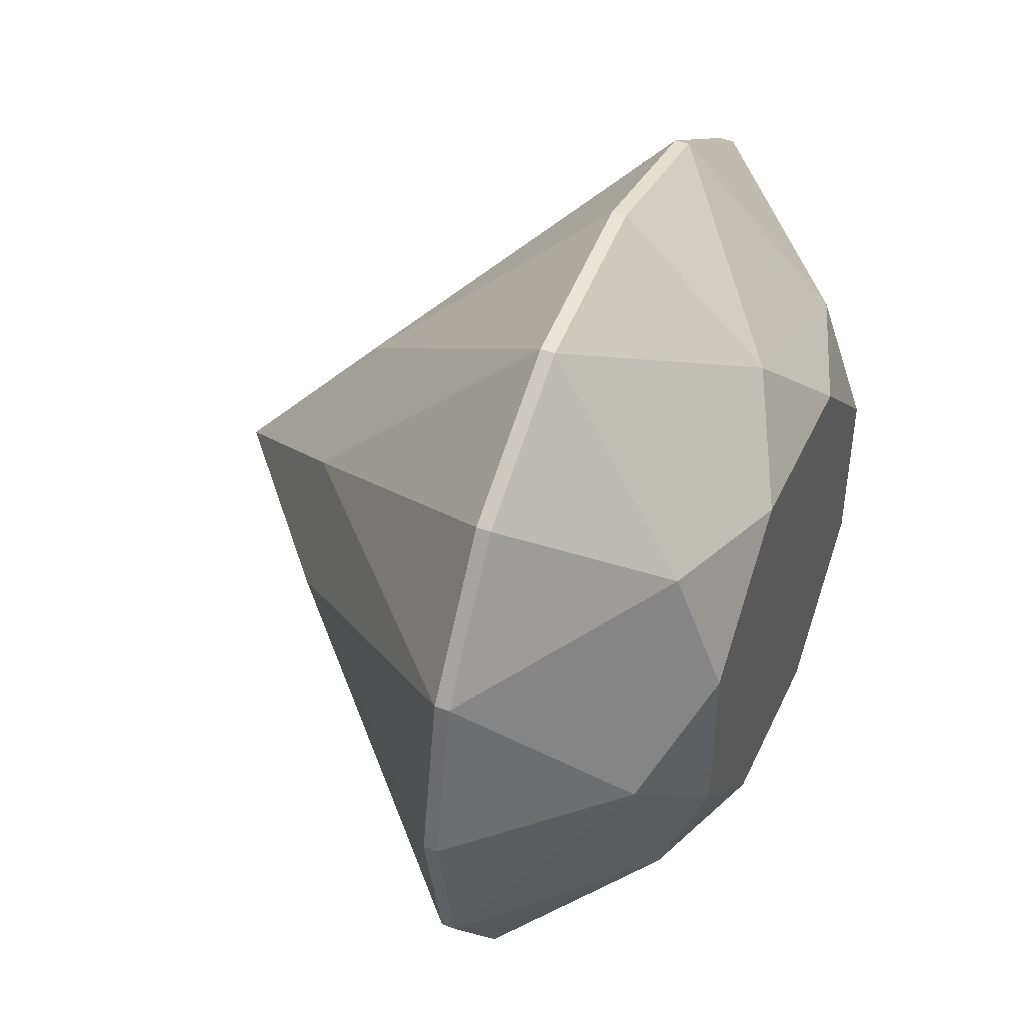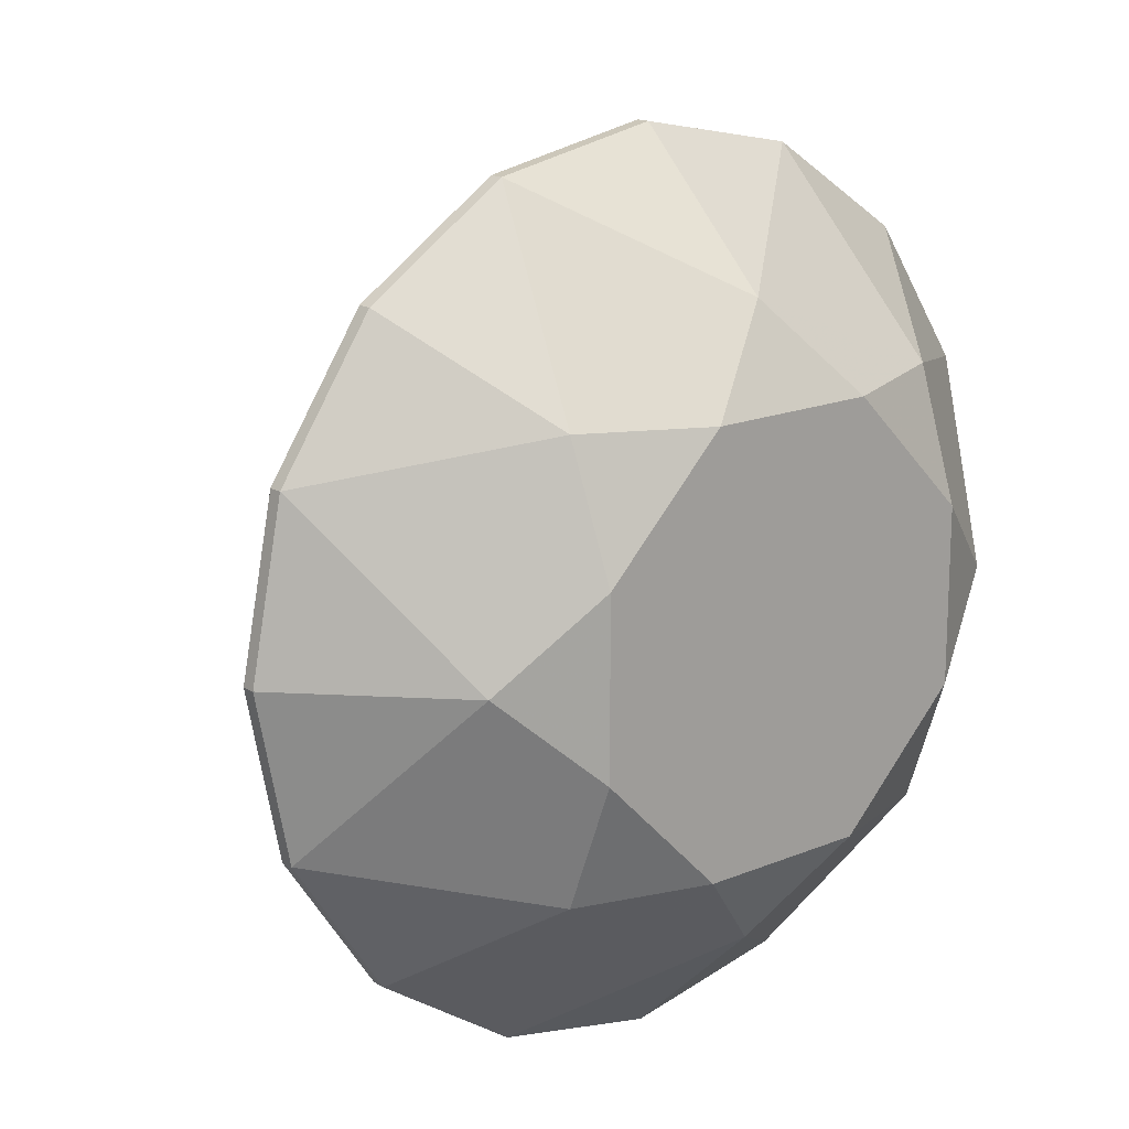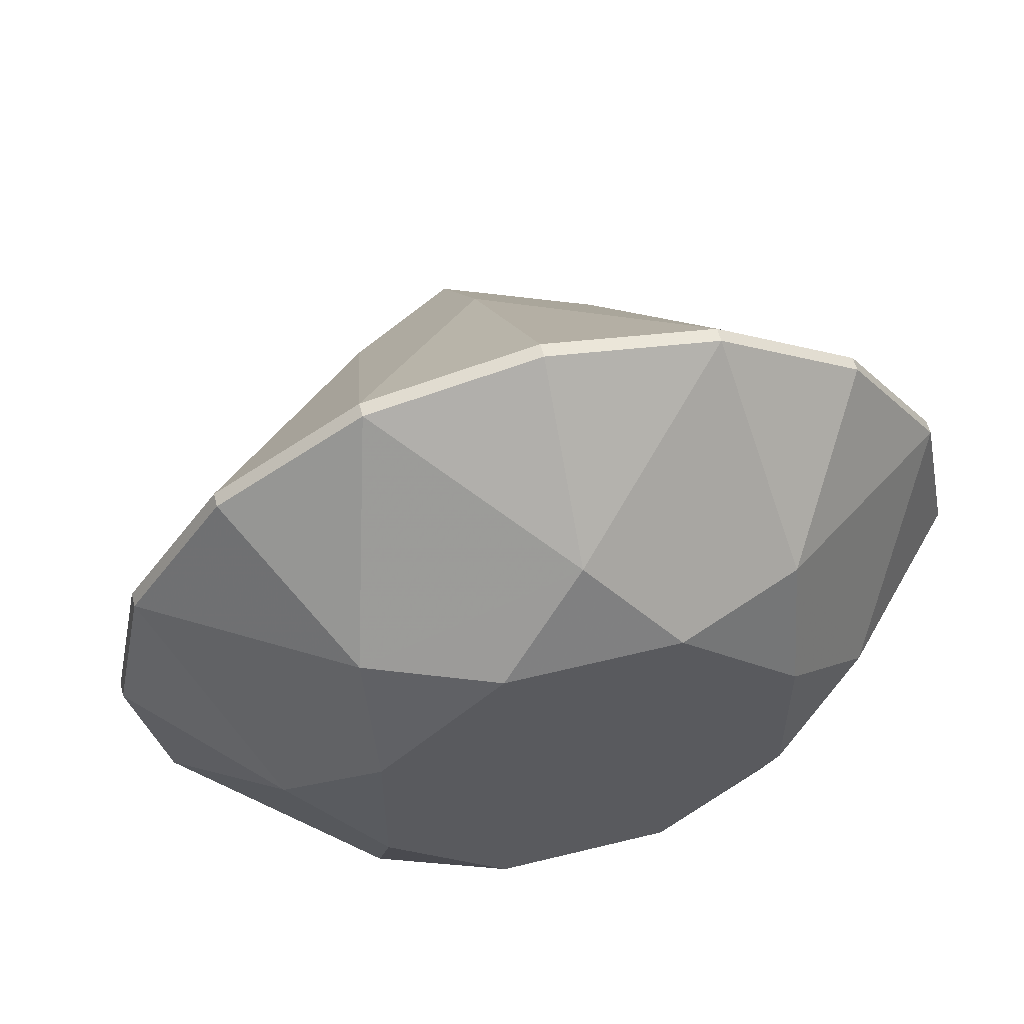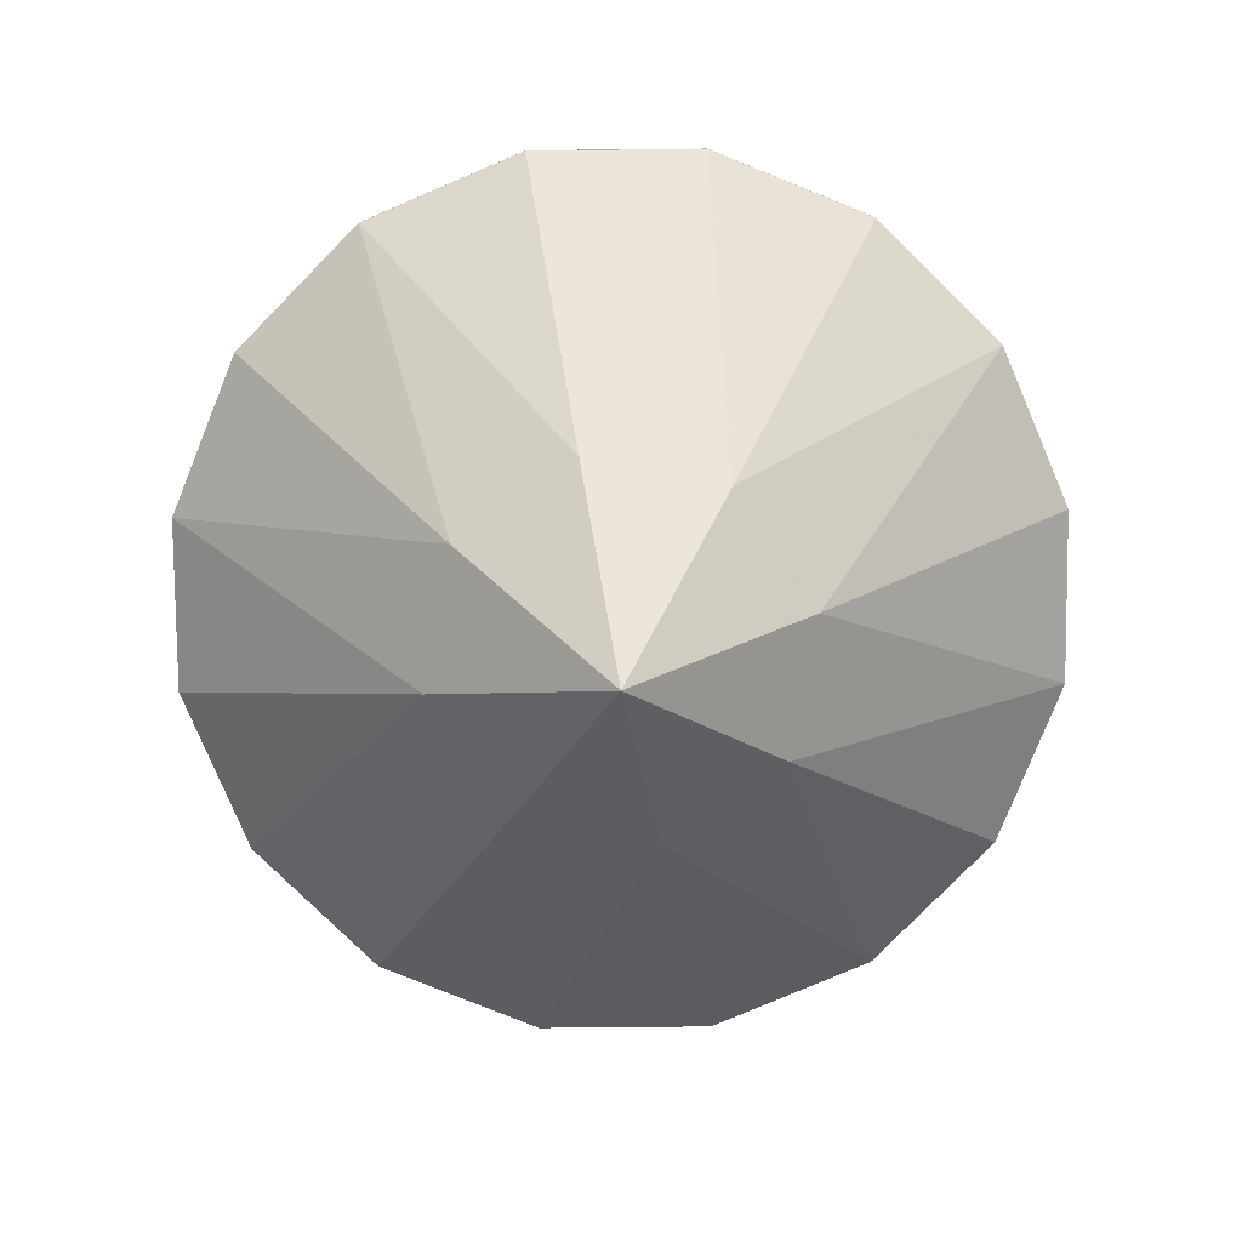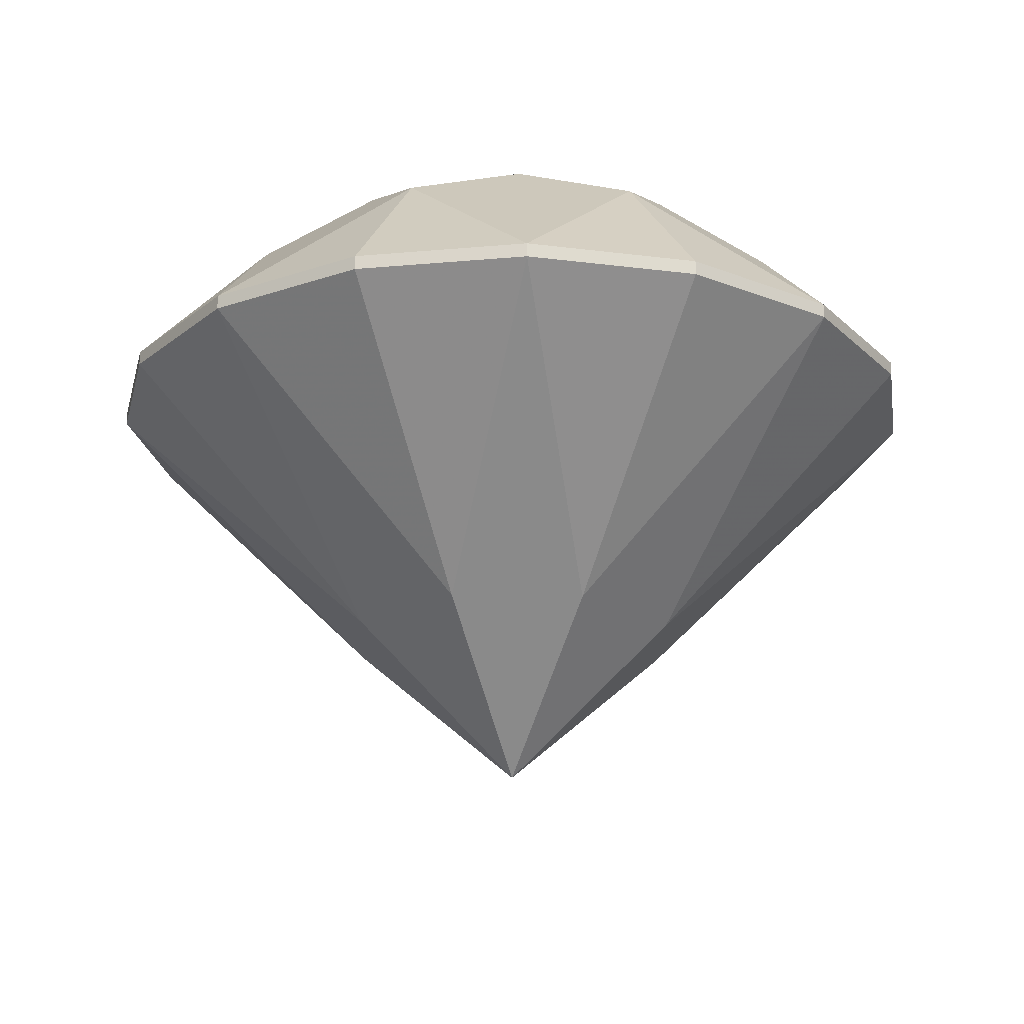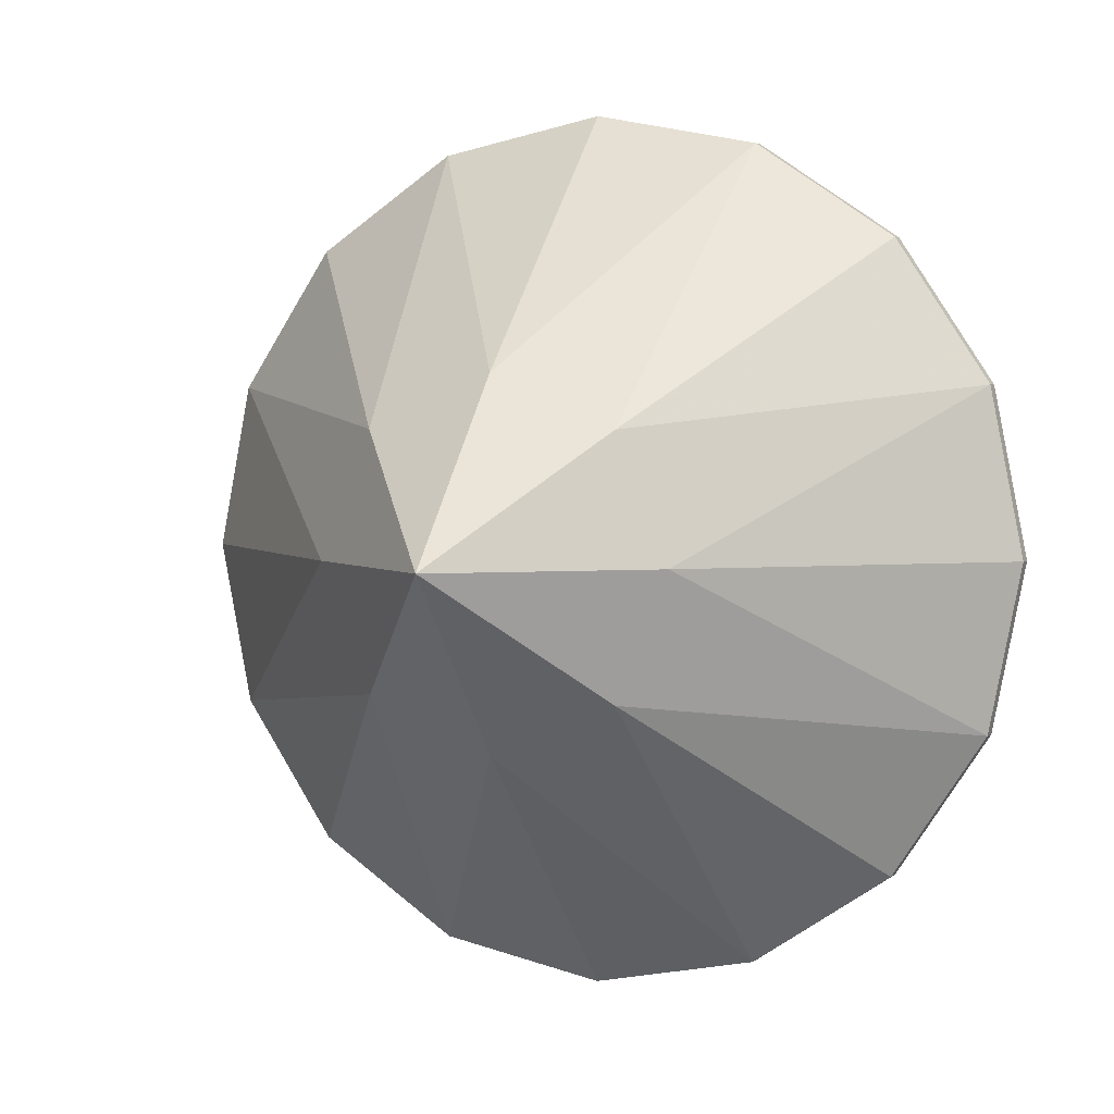
<metadata>
{"format":"obj","ext":"obj","renderer":"f3d","projection":"perspective","resolution":1024,"background":"white","views":[{"elev":45.4,"azim":-66.3,"up":"+Y"},{"elev":16.7,"azim":-40.1,"up":"+Y"},{"elev":57.8,"azim":-14.4,"up":"+Y"},{"elev":-79.2,"azim":-168.2,"up":"+Z"},{"elev":-20.4,"azim":-159.4,"up":"+Z"},{"elev":3.0,"azim":-156.2,"up":"+Y"}]}
</metadata>
<code>
v -1.414 1.414 0.06019
v -1.414 1.414 0.1242
v -1.848 0.7654 0.1242
v -1.848 0.7654 0.06019
v -0.7654 1.848 0.06019
v -0.7654 1.848 0.1242
v -0 2 0.06019
v -0 2 0.1242
v 0.7654 1.848 0.06019
v 0.7654 1.848 0.1242
v 1.414 1.414 0.06018
v 1.414 1.414 0.1242
v 1.848 0.7654 0.06018
v 1.848 0.7654 0.1242
v 2 1e-06 0.06018
v 2 1e-06 0.1242
v 1.848 -0.7654 0.06018
v 1.848 -0.7654 0.1242
v 0.5734 -0.5734 -1.106
v 1.414 -1.414 0.06018
v 0.7654 -1.848 0.06018
v -0 -0.8108 -1.106
v 0 -2 0.06018
v -0.7654 -1.848 0.06018
v -0.5734 -0.5734 -1.106
v -1.414 -1.414 0.06018
v -0.8108 0 -1.106
v -2 -1e-06 0.06018
v -0.5734 0.5734 -1.106
v 0.8108 1e-06 -1.106
v -0 0.8108 -1.106
v 0 0 -1.805
v 0.5734 0.5734 -1.106
v -1.848 -0.7654 0.06018
v -0.9711 0.9711 0.7833
v -0 1.373 0.7833
v 0.9711 0.9711 0.7833
v 1.414 -1.414 0.1242
v 0.7654 -1.848 0.1242
v 0 -2 0.1242
v -0.7654 -1.848 0.1242
v -1.414 -1.414 0.1242
v -1.848 -0.7654 0.1242
v -2 -1e-06 0.1242
v -1.373 -1e-06 0.7833
v -0.3941 0.9518 0.9982
v 0.3943 0.9517 0.9982
v 1.373 1e-06 0.7833
v 0.9518 0.3941 0.9982
v 0.9711 -0.9711 0.7833
v 0 -1.373 0.7833
v -0.9711 -0.9711 0.7833
v -0.9518 0.3941 0.9982
v 0.9517 -0.3943 0.9982
v 0.3941 -0.9518 0.9982
v -0.3943 -0.9517 0.9982
v -0.9518 -0.3941 0.9982
f 1 3 2
f 1 4 3
f 5 2 6
f 5 1 2
f 7 6 8
f 7 5 6
f 9 8 10
f 9 7 8
f 11 10 12
f 11 9 10
f 13 12 14
f 13 11 12
f 15 14 16
f 15 13 14
f 17 16 18
f 17 15 16
f 17 20 19
f 21 23 22
f 22 23 24
f 24 26 25
f 27 28 4
f 29 1 5
f 4 1 29
f 13 15 30
f 5 7 31
f 29 31 32
f 29 5 31
f 31 7 9
f 9 11 33
f 31 33 32
f 31 9 33
f 33 11 13
f 30 15 17
f 33 30 32
f 33 13 30
f 19 20 21
f 30 19 32
f 30 17 19
f 25 26 34
f 19 22 32
f 19 21 22
f 34 28 27
f 22 25 32
f 22 24 25
f 4 32 27
f 4 29 32
f 25 27 32
f 25 34 27
f 35 2 3
f 36 8 6
f 10 8 36
f 37 12 10
f 20 18 38
f 20 17 18
f 21 38 39
f 21 20 38
f 23 39 40
f 23 21 39
f 24 40 41
f 24 23 40
f 26 41 42
f 26 24 41
f 34 42 43
f 34 26 42
f 28 43 44
f 28 34 43
f 4 44 3
f 4 28 44
f 45 44 43
f 3 44 45
f 6 2 35
f 35 36 6
f 35 46 36
f 14 12 37
f 36 37 10
f 36 47 37
f 18 16 48
f 48 16 14
f 37 48 14
f 37 49 48
f 50 38 18
f 39 38 50
f 51 40 39
f 52 42 41
f 41 40 51
f 43 42 52
f 3 53 35
f 3 45 53
f 46 47 36
f 53 46 35
f 47 49 37
f 48 50 18
f 48 54 50
f 49 54 48
f 50 51 39
f 50 55 51
f 51 52 41
f 51 56 52
f 52 45 43
f 52 57 45
f 57 53 45
f 56 57 52
f 55 56 51
f 54 55 50
f 57 56 55
f 54 57 55
f 53 57 54
f 49 53 54
f 46 53 49
f 47 46 49

</code>
